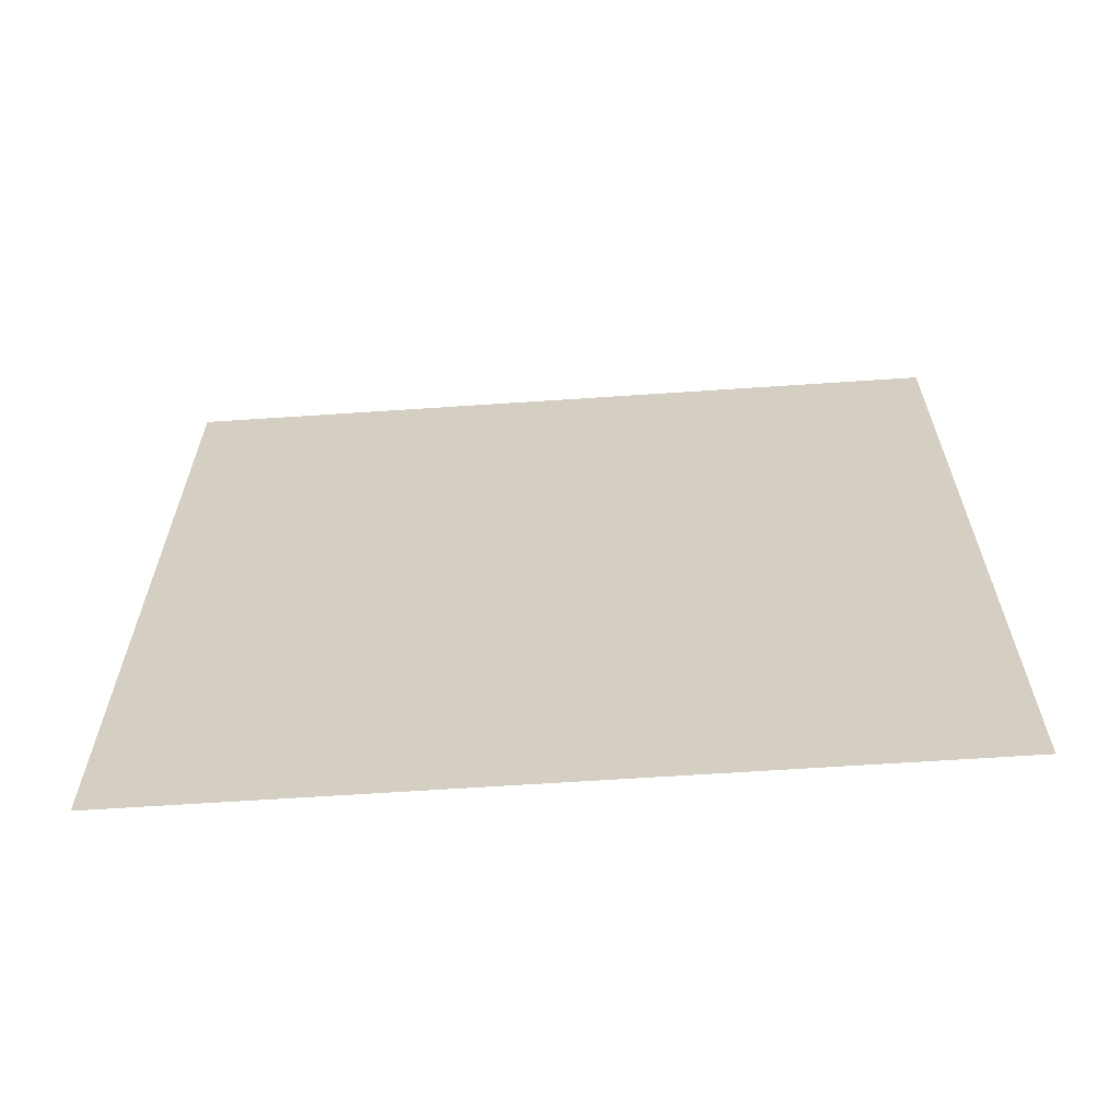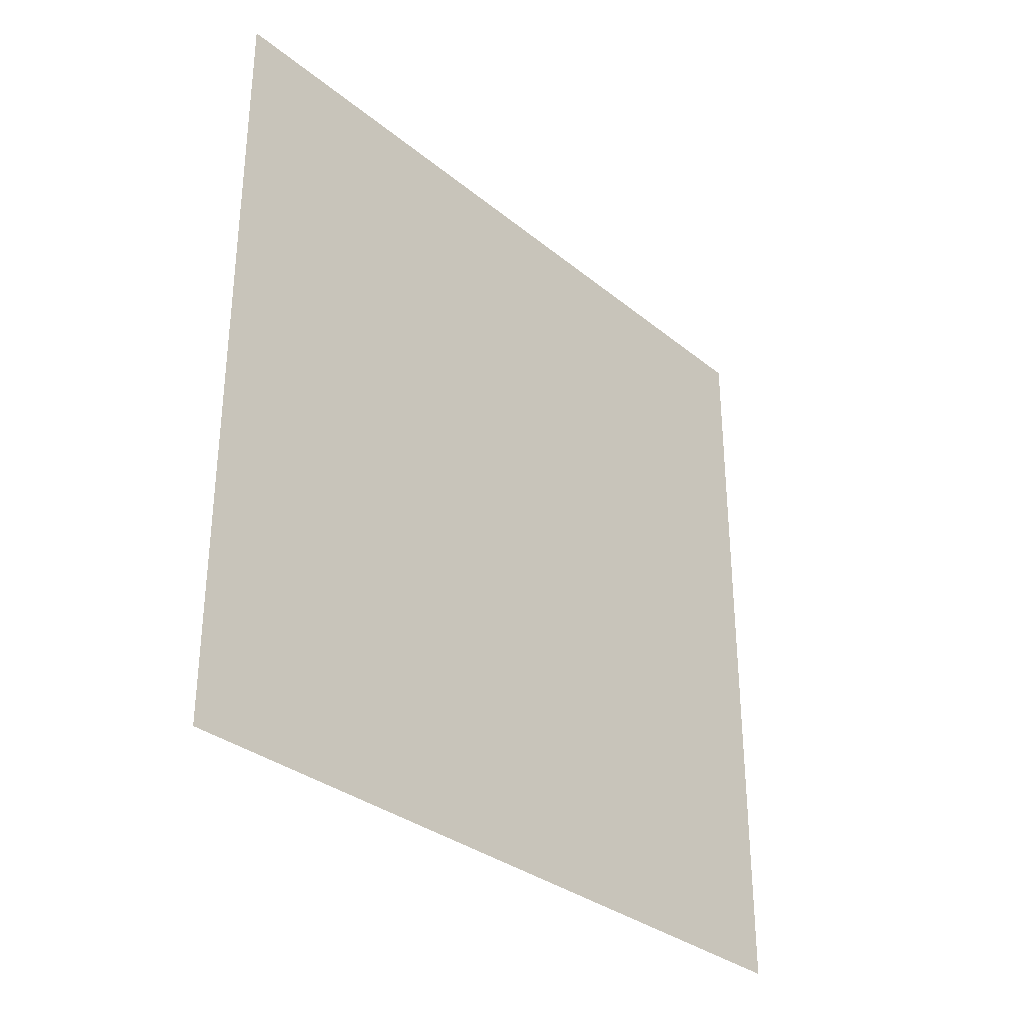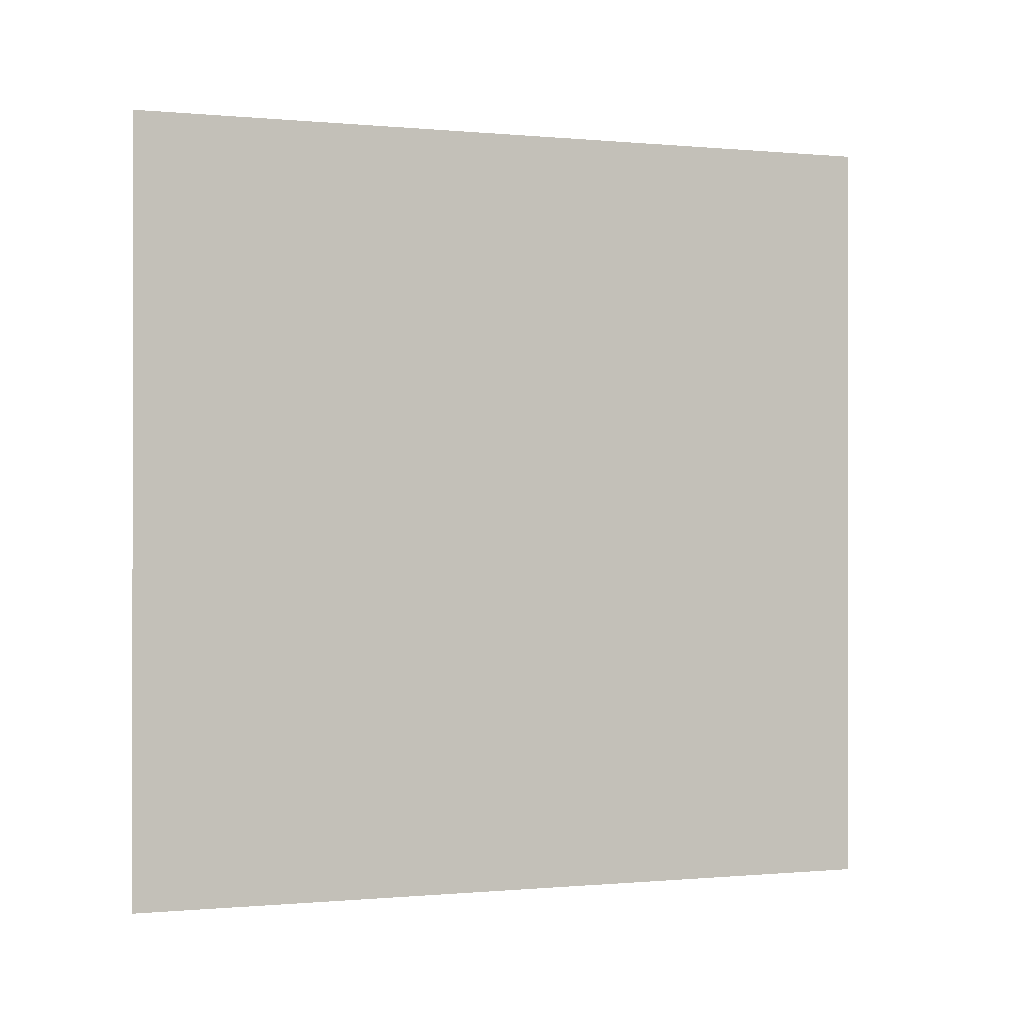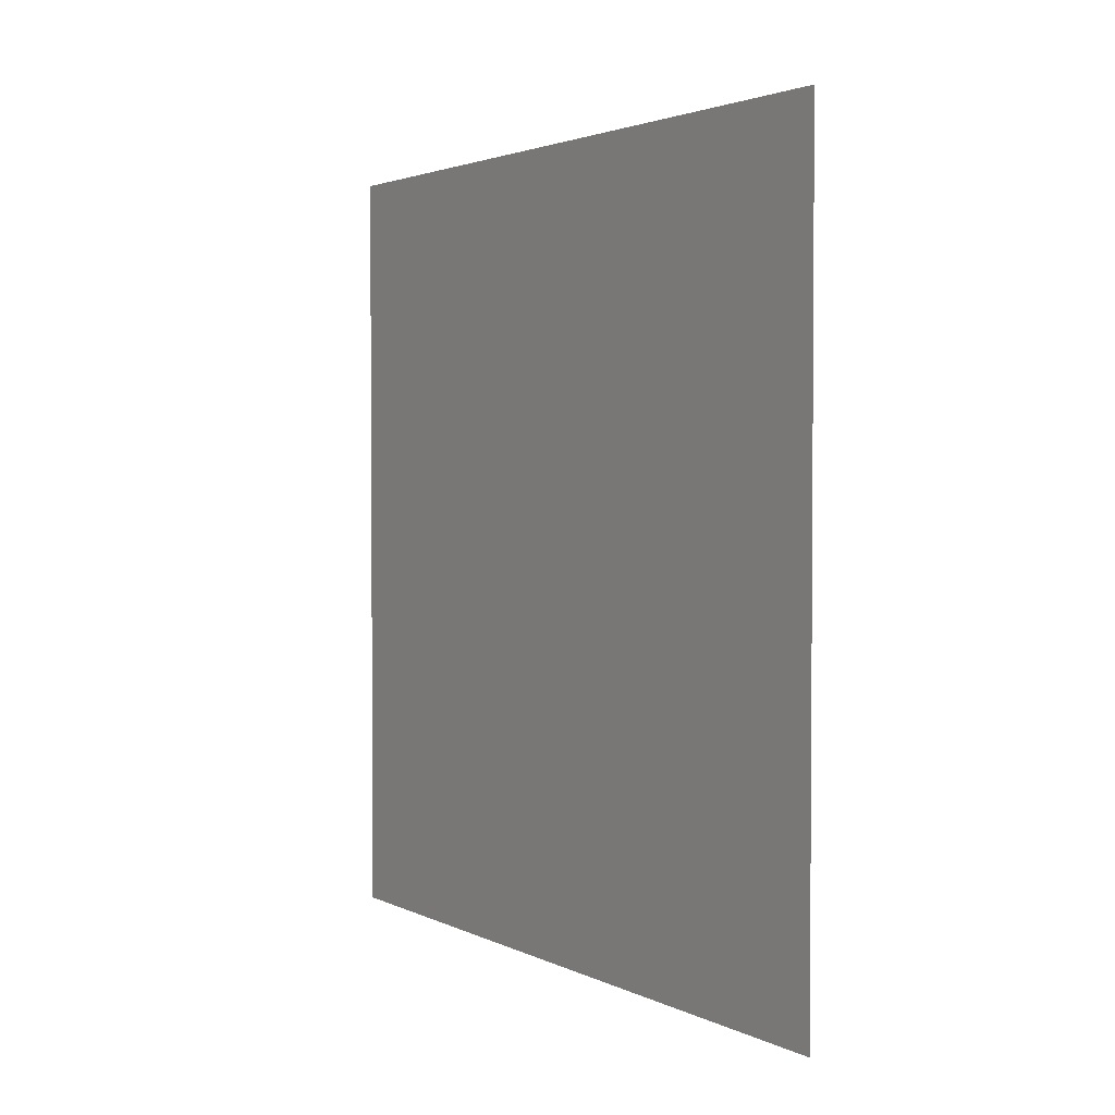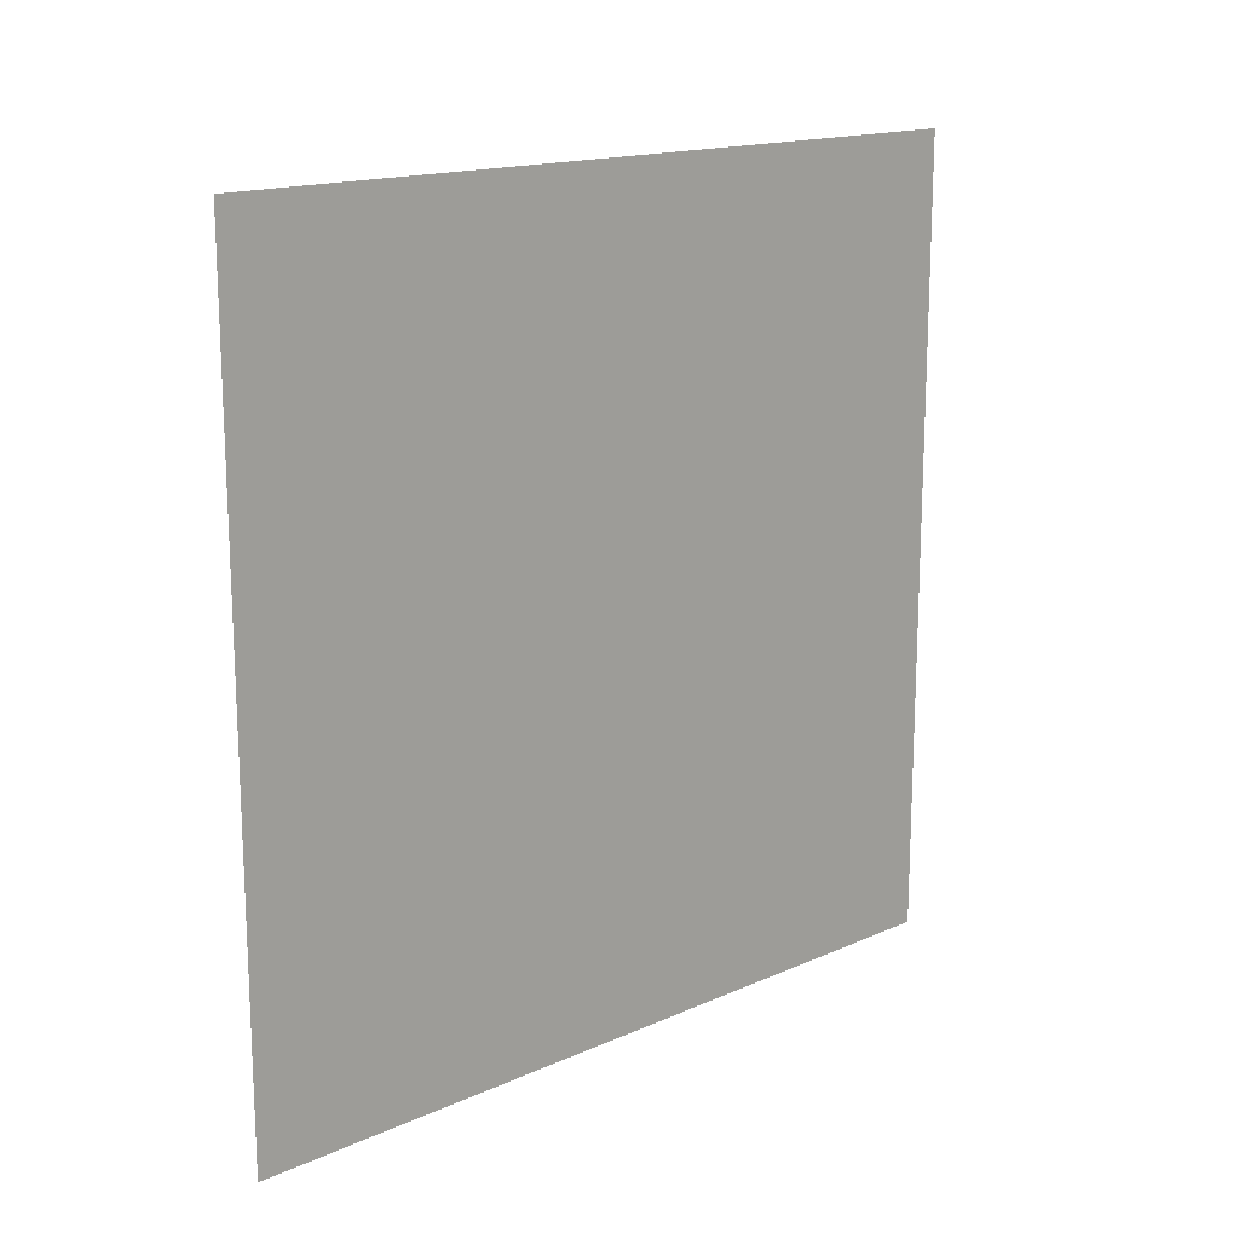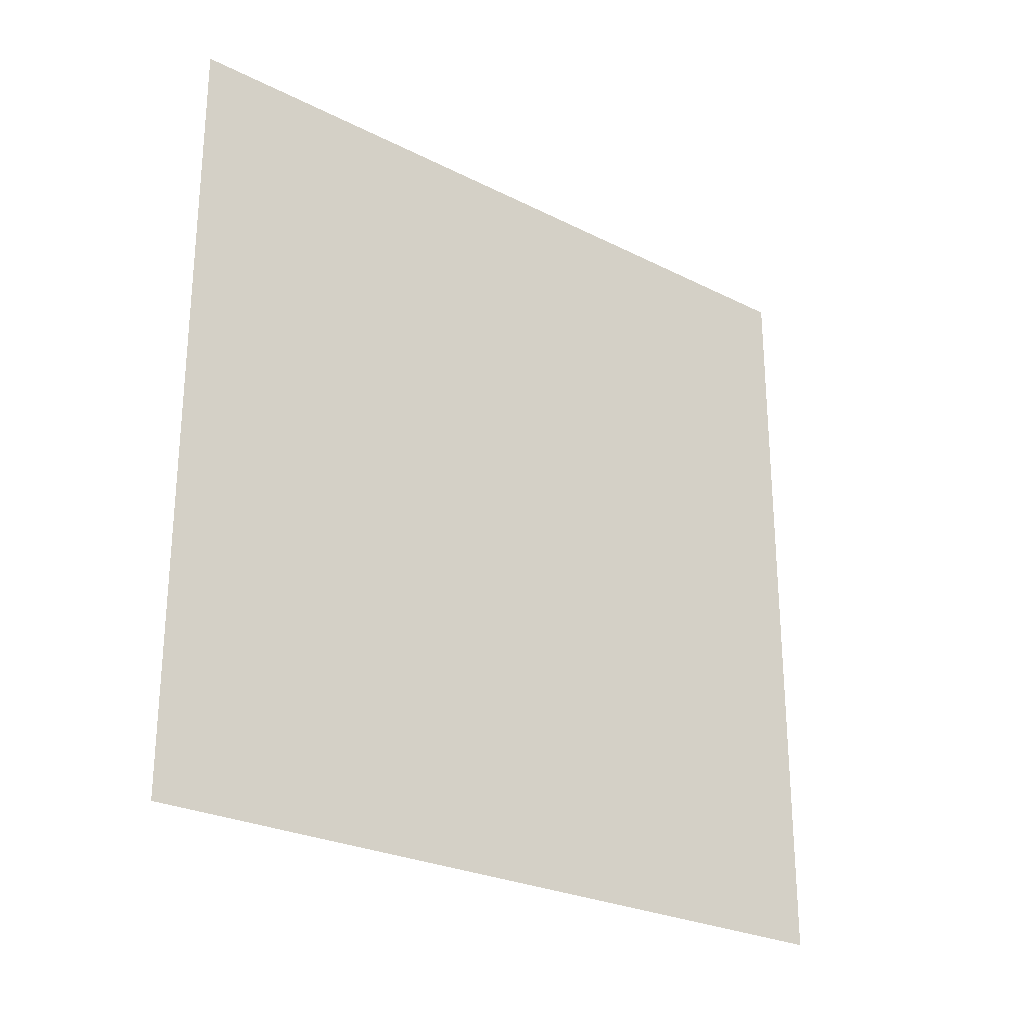
<metadata>
{"format":"obj","ext":"obj","renderer":"f3d","projection":"perspective","resolution":1024,"background":"white","views":[{"elev":-63.2,"azim":-86.1,"up":"+Y"},{"elev":-32.3,"azim":41.6,"up":"+Z"},{"elev":-0.3,"azim":-109.3,"up":"+Y"},{"elev":2.5,"azim":-31.5,"up":"+Y"},{"elev":16.1,"azim":47.5,"up":"+Y"},{"elev":-26.0,"azim":51.3,"up":"+Z"}]}
</metadata>
<code>
o Wall_Cube.003
v 0.5 1 -0.5
v 0.5 0 -0.5
v 0.5 1 0.5
v 0.5 0 0.5
f 2 1 3 4

</code>
